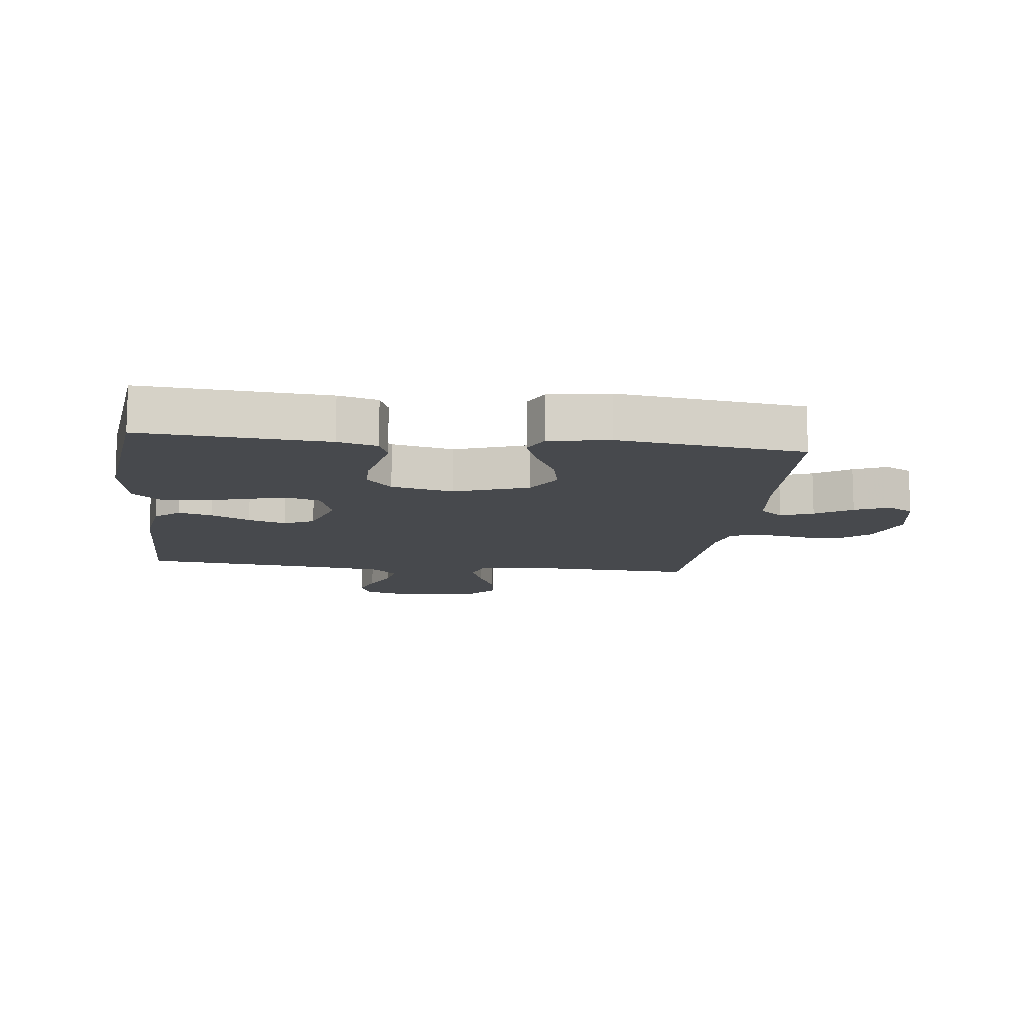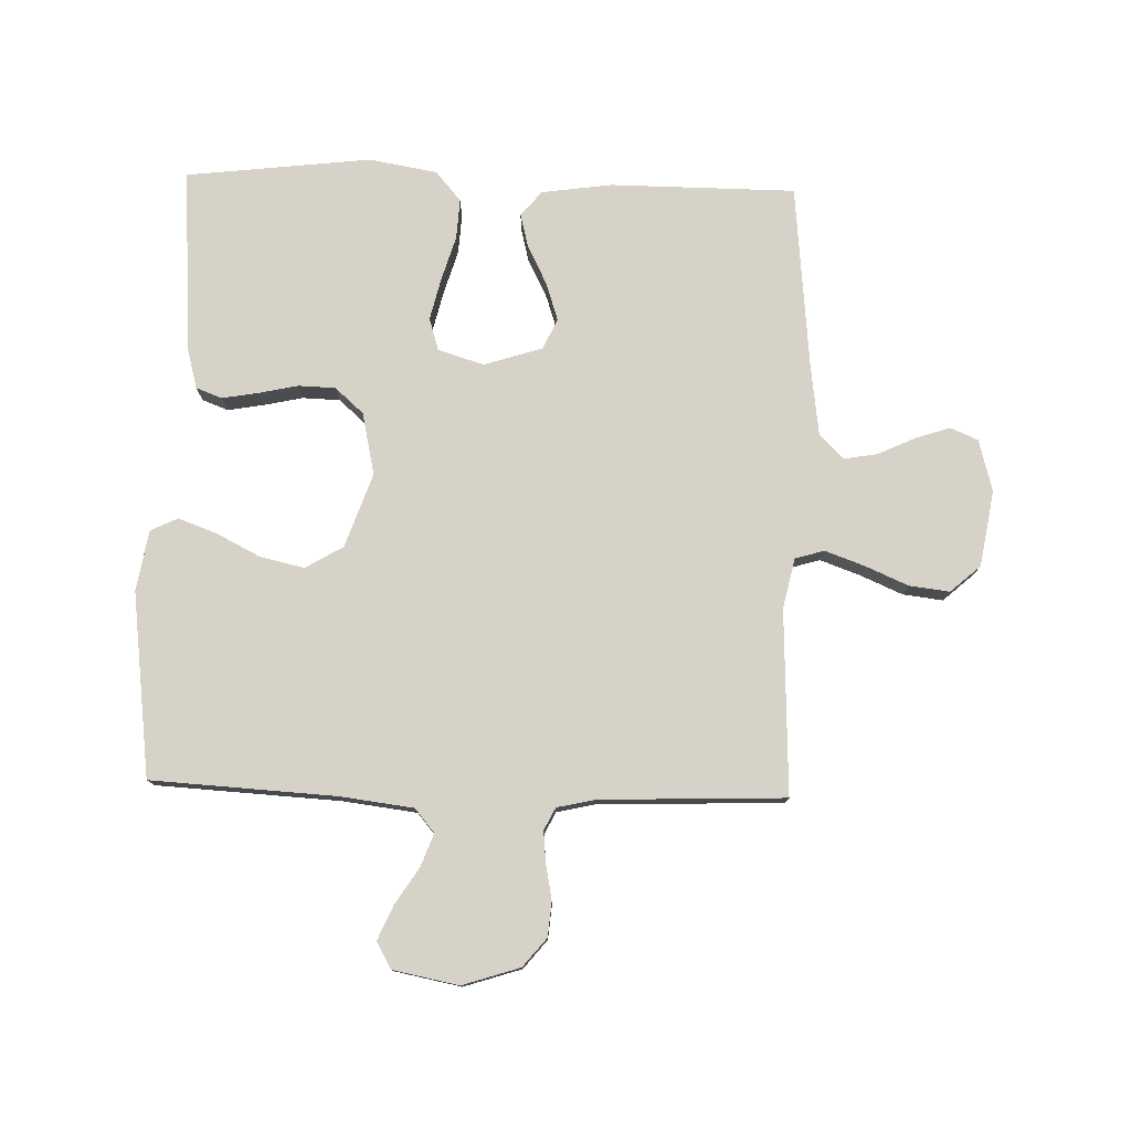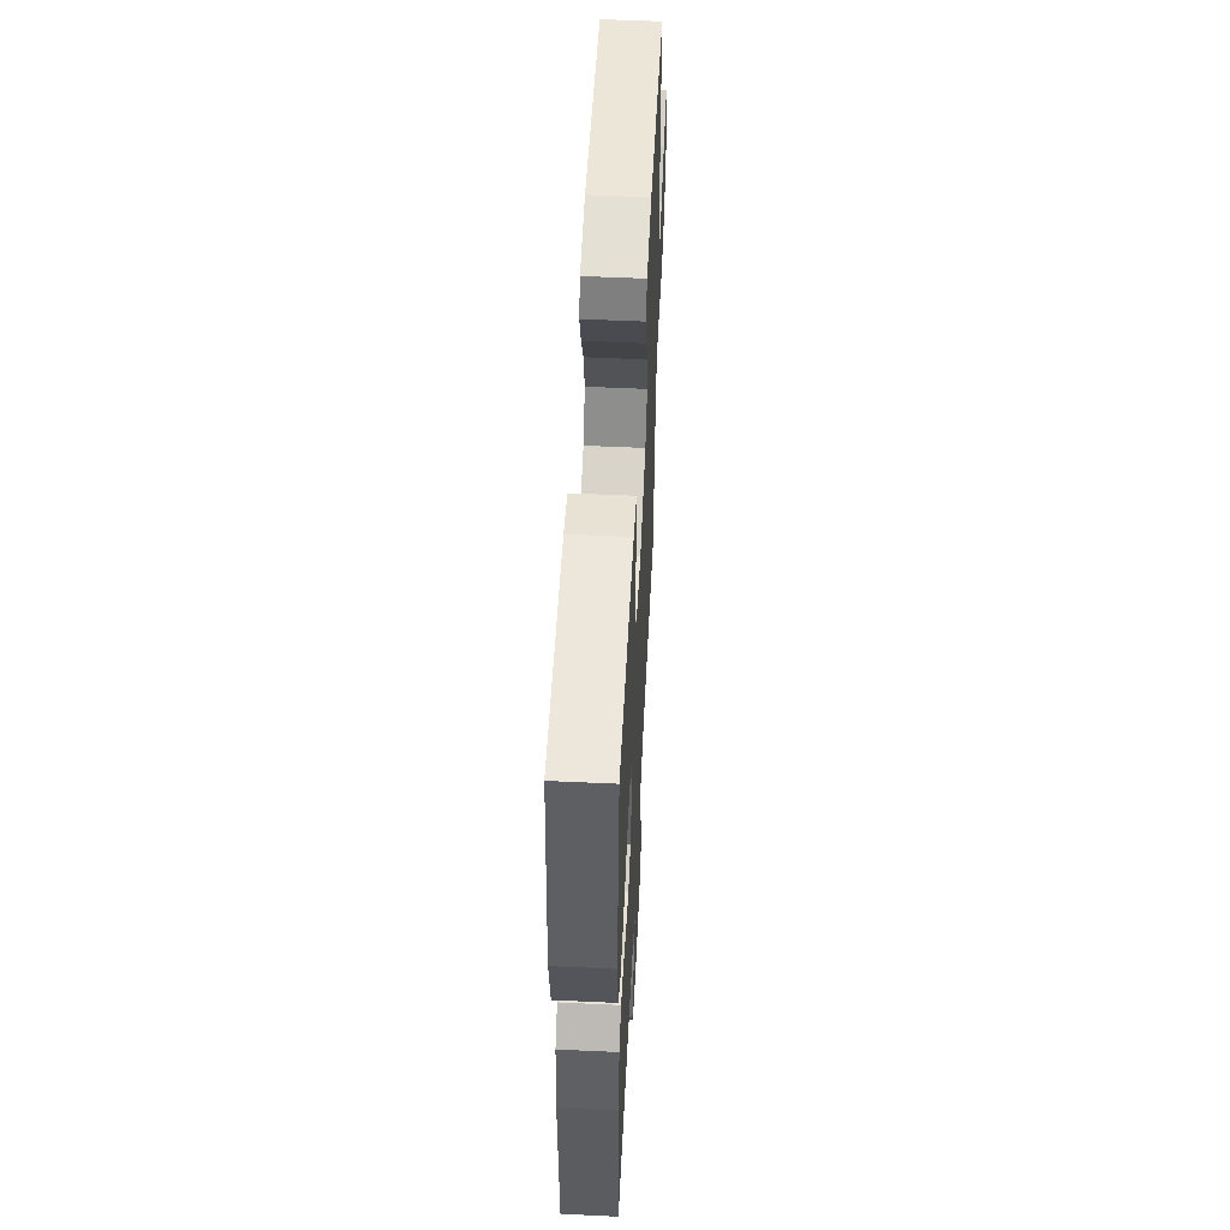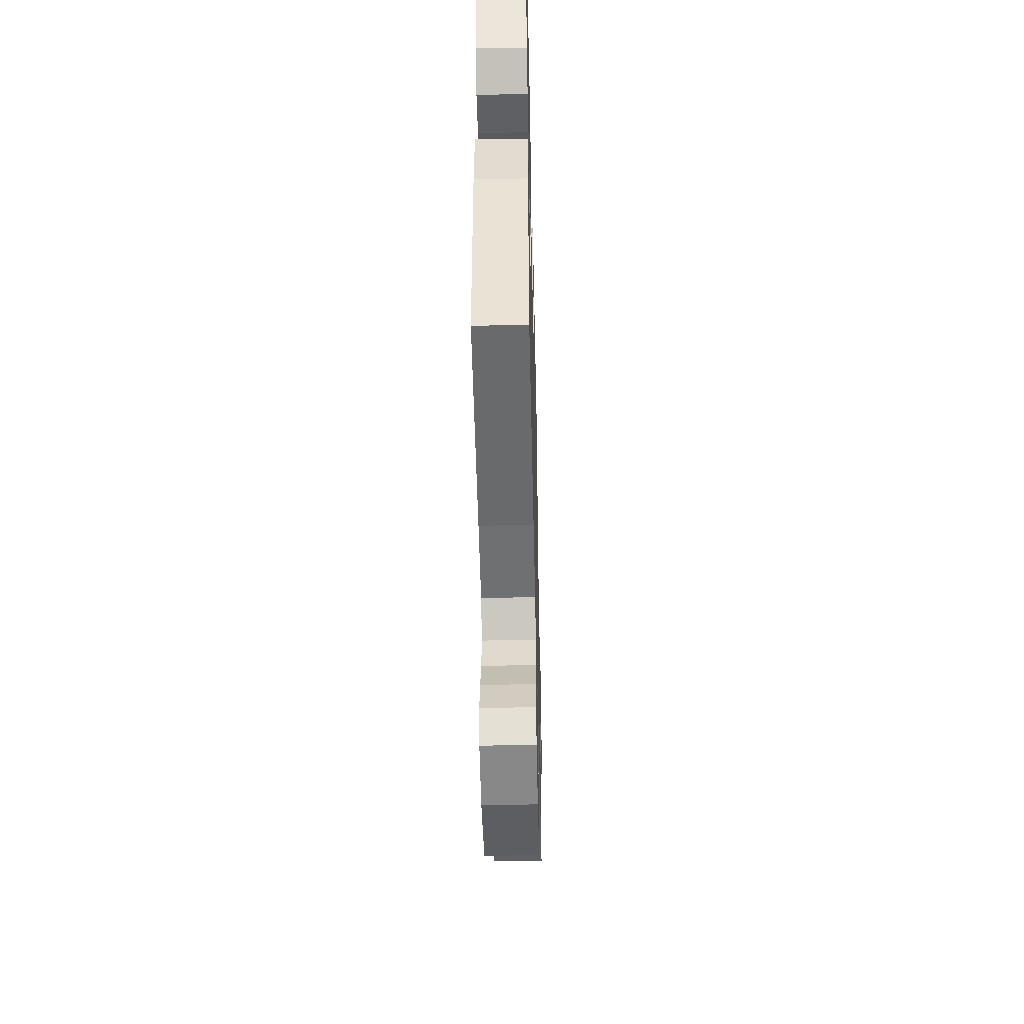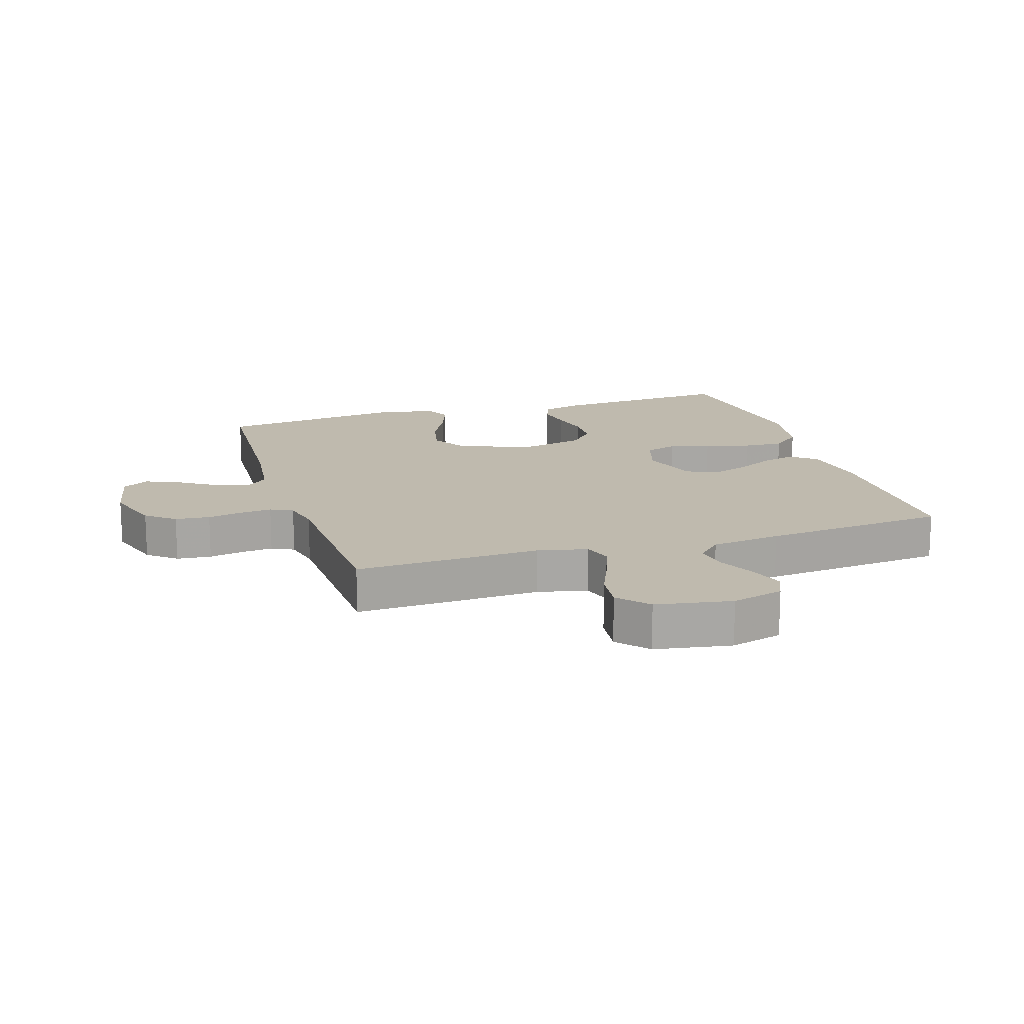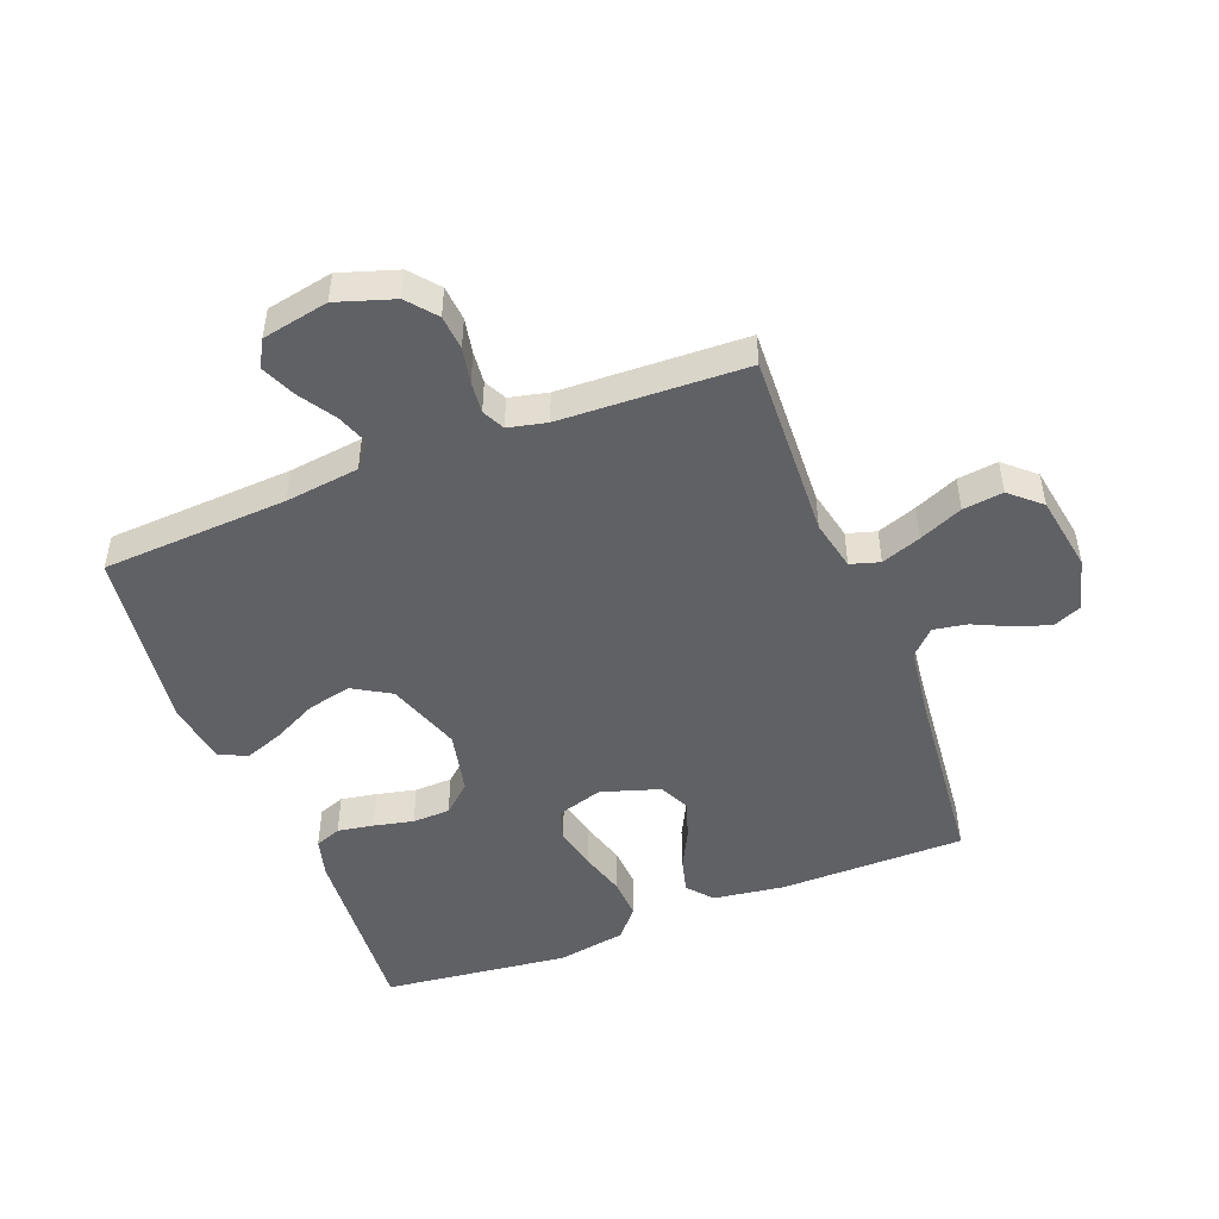
<metadata>
{"format":"obj","ext":"obj","renderer":"f3d","projection":"perspective","resolution":1024,"background":"white","views":[{"elev":-12.0,"azim":-6.8,"up":"+Y"},{"elev":77.9,"azim":91.6,"up":"+Y"},{"elev":55.4,"azim":-87.2,"up":"+Z"},{"elev":-47.4,"azim":-88.7,"up":"+Z"},{"elev":15.8,"azim":162.5,"up":"+Y"},{"elev":-48.7,"azim":111.1,"up":"+Y"}]}
</metadata>
<code>
v -0.5 0.07 0.5
v -0.2 0.07 0.479
v -0.136 0.07 0.462
v -0.12 0.07 0.42
v -0.13 0.07 0.362
v -0.144 0.07 0.298
v -0.142 0.07 0.237
v -0.101 0.07 0.191
v 0 0.07 0.169
v 0.12 0.07 0.211
v 0.156 0.07 0.272
v 0.14 0.07 0.343
v 0.104 0.07 0.414
v 0.081 0.07 0.477
v 0.102 0.07 0.521
v 0.2 0.07 0.538
v 0.5 0.07 0.5
v 0.517 0.07 0.2
v 0.532 0.07 0.081
v 0.57 0.07 0.049
v 0.623 0.07 0.069
v 0.682 0.07 0.107
v 0.737 0.07 0.131
v 0.78 0.07 0.107
v 0.801 0.07 0
v 0.771 0.07 -0.093
v 0.725 0.07 -0.131
v 0.669 0.07 -0.136
v 0.612 0.07 -0.125
v 0.561 0.07 -0.12
v 0.525 0.07 -0.138
v 0.511 0.07 -0.2
v 0.5 0.07 -0.5
v 0.2 0.07 -0.488
v 0.119 0.07 -0.506
v 0.105 0.07 -0.553
v 0.128 0.07 -0.617
v 0.158 0.07 -0.687
v 0.166 0.07 -0.752
v 0.123 0.07 -0.801
v 0 0.07 -0.822
v -0.084 0.07 -0.799
v -0.103 0.07 -0.754
v -0.084 0.07 -0.697
v -0.056 0.07 -0.637
v -0.047 0.07 -0.583
v -0.086 0.07 -0.544
v -0.2 0.07 -0.529
v -0.5 0.07 -0.5
v -0.502 0.07 -0.2
v -0.486 0.07 -0.086
v -0.446 0.07 -0.052
v -0.391 0.07 -0.066
v -0.328 0.07 -0.098
v -0.267 0.07 -0.118
v -0.218 0.07 -0.095
v -0.188 0.07 0
v -0.211 0.07 0.074
v -0.263 0.07 0.09
v -0.33 0.07 0.074
v -0.403 0.07 0.052
v -0.468 0.07 0.048
v -0.516 0.07 0.089
v -0.535 0.07 0.2
v -0.5 0 0.5
v -0.2 0 0.479
v -0.136 0 0.462
v -0.12 0 0.42
v -0.13 0 0.362
v -0.144 0 0.298
v -0.142 0 0.237
v -0.101 0 0.191
v 0 0 0.169
v 0.12 0 0.211
v 0.156 0 0.272
v 0.14 0 0.343
v 0.104 0 0.414
v 0.081 0 0.477
v 0.102 0 0.521
v 0.2 0 0.538
v 0.5 0 0.5
v 0.517 0 0.2
v 0.532 0 0.081
v 0.57 0 0.049
v 0.623 0 0.069
v 0.682 0 0.107
v 0.737 0 0.131
v 0.78 0 0.107
v 0.801 0 0
v 0.771 0 -0.093
v 0.725 0 -0.131
v 0.669 0 -0.136
v 0.612 0 -0.125
v 0.561 0 -0.12
v 0.525 0 -0.138
v 0.511 0 -0.2
v 0.5 0 -0.5
v 0.2 0 -0.488
v 0.119 0 -0.506
v 0.105 0 -0.553
v 0.128 0 -0.617
v 0.158 0 -0.687
v 0.166 0 -0.752
v 0.123 0 -0.801
v 0 0 -0.822
v -0.084 0 -0.799
v -0.103 0 -0.754
v -0.084 0 -0.697
v -0.056 0 -0.637
v -0.047 0 -0.583
v -0.086 0 -0.544
v -0.2 0 -0.529
v -0.5 0 -0.5
v -0.502 0 -0.2
v -0.486 0 -0.086
v -0.446 0 -0.052
v -0.391 0 -0.066
v -0.328 0 -0.098
v -0.267 0 -0.118
v -0.218 0 -0.095
v -0.188 0 0
v -0.211 0 0.074
v -0.263 0 0.09
v -0.33 0 0.074
v -0.403 0 0.052
v -0.468 0 0.048
v -0.516 0 0.089
v -0.535 0 0.2
f 60 61 62 63
f 59 60 63 64
f 58 59 64 1
f 51 52 53 54
f 51 54 55
f 48 49 50 51
f 47 48 51 55
f 46 47 55 56
f 42 43 44 45
f 40 41 42 45
f 40 45 46
f 37 38 39 40
f 36 37 40 46
f 35 36 46 56
f 32 33 34
f 31 32 34 35
f 26 27 28 29
f 26 29 30
f 25 26 30
f 24 25 30
f 21 22 23 24
f 20 21 24 30
f 19 20 30 31
f 15 16 17 18
f 12 13 14 15
f 11 12 15 18
f 10 11 18 19
f 3 4 5 6
f 1 2 3 6
f 58 1 6 7
f 57 58 7 8
f 56 57 8 9
f 19 31 35 56
f 9 10 19 56
f 127 126 125 124
f 128 127 124 123
f 65 128 123 122
f 118 117 116 115
f 119 118 115
f 115 114 113 112
f 119 115 112 111
f 120 119 111 110
f 109 108 107 106
f 109 106 105 104
f 110 109 104
f 104 103 102 101
f 110 104 101 100
f 120 110 100 99
f 98 97 96
f 99 98 96 95
f 93 92 91 90
f 94 93 90
f 94 90 89
f 94 89 88
f 88 87 86 85
f 94 88 85 84
f 95 94 84 83
f 82 81 80 79
f 79 78 77 76
f 82 79 76 75
f 83 82 75 74
f 70 69 68 67
f 70 67 66 65
f 71 70 65 122
f 72 71 122 121
f 73 72 121 120
f 120 99 95 83
f 120 83 74 73
f 1 65 66 2
f 2 66 67 3
f 3 67 68 4
f 4 68 69 5
f 5 69 70 6
f 6 70 71 7
f 7 71 72 8
f 8 72 73 9
f 9 73 74 10
f 10 74 75 11
f 11 75 76 12
f 12 76 77 13
f 13 77 78 14
f 14 78 79 15
f 15 79 80 16
f 16 80 81 17
f 17 81 82 18
f 18 82 83 19
f 19 83 84 20
f 20 84 85 21
f 21 85 86 22
f 22 86 87 23
f 23 87 88 24
f 24 88 89 25
f 25 89 90 26
f 26 90 91 27
f 27 91 92 28
f 28 92 93 29
f 29 93 94 30
f 30 94 95 31
f 31 95 96 32
f 32 96 97 33
f 33 97 98 34
f 34 98 99 35
f 35 99 100 36
f 36 100 101 37
f 37 101 102 38
f 38 102 103 39
f 39 103 104 40
f 40 104 105 41
f 41 105 106 42
f 42 106 107 43
f 43 107 108 44
f 44 108 109 45
f 45 109 110 46
f 46 110 111 47
f 47 111 112 48
f 48 112 113 49
f 49 113 114 50
f 50 114 115 51
f 51 115 116 52
f 52 116 117 53
f 53 117 118 54
f 54 118 119 55
f 55 119 120 56
f 56 120 121 57
f 57 121 122 58
f 58 122 123 59
f 59 123 124 60
f 60 124 125 61
f 61 125 126 62
f 62 126 127 63
f 63 127 128 64
f 64 128 65 1

</code>
